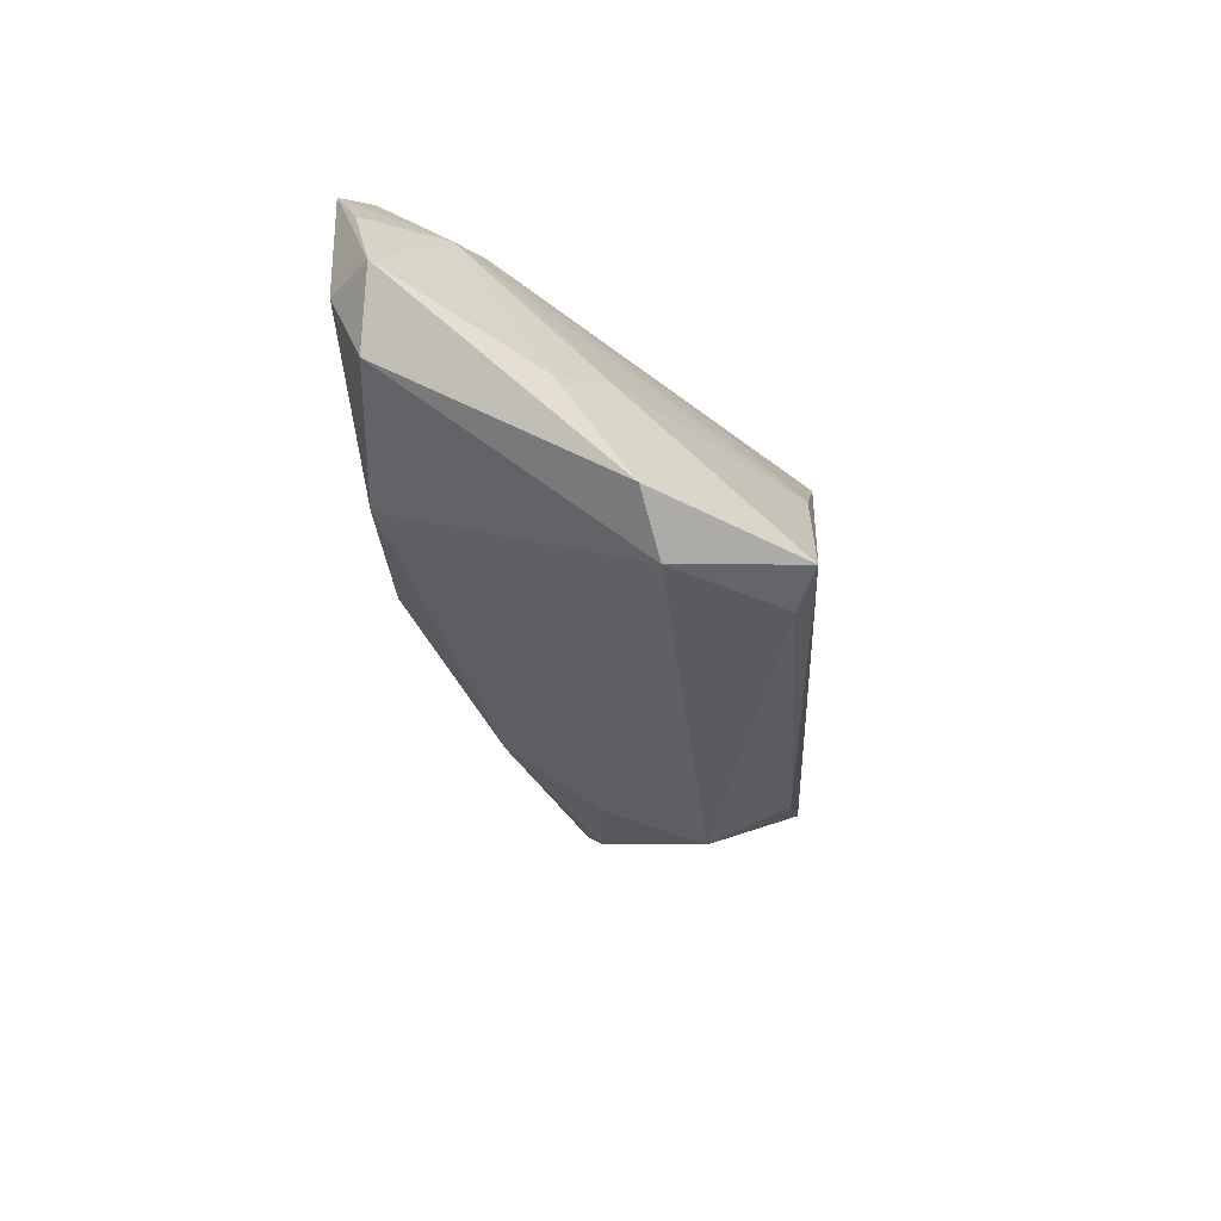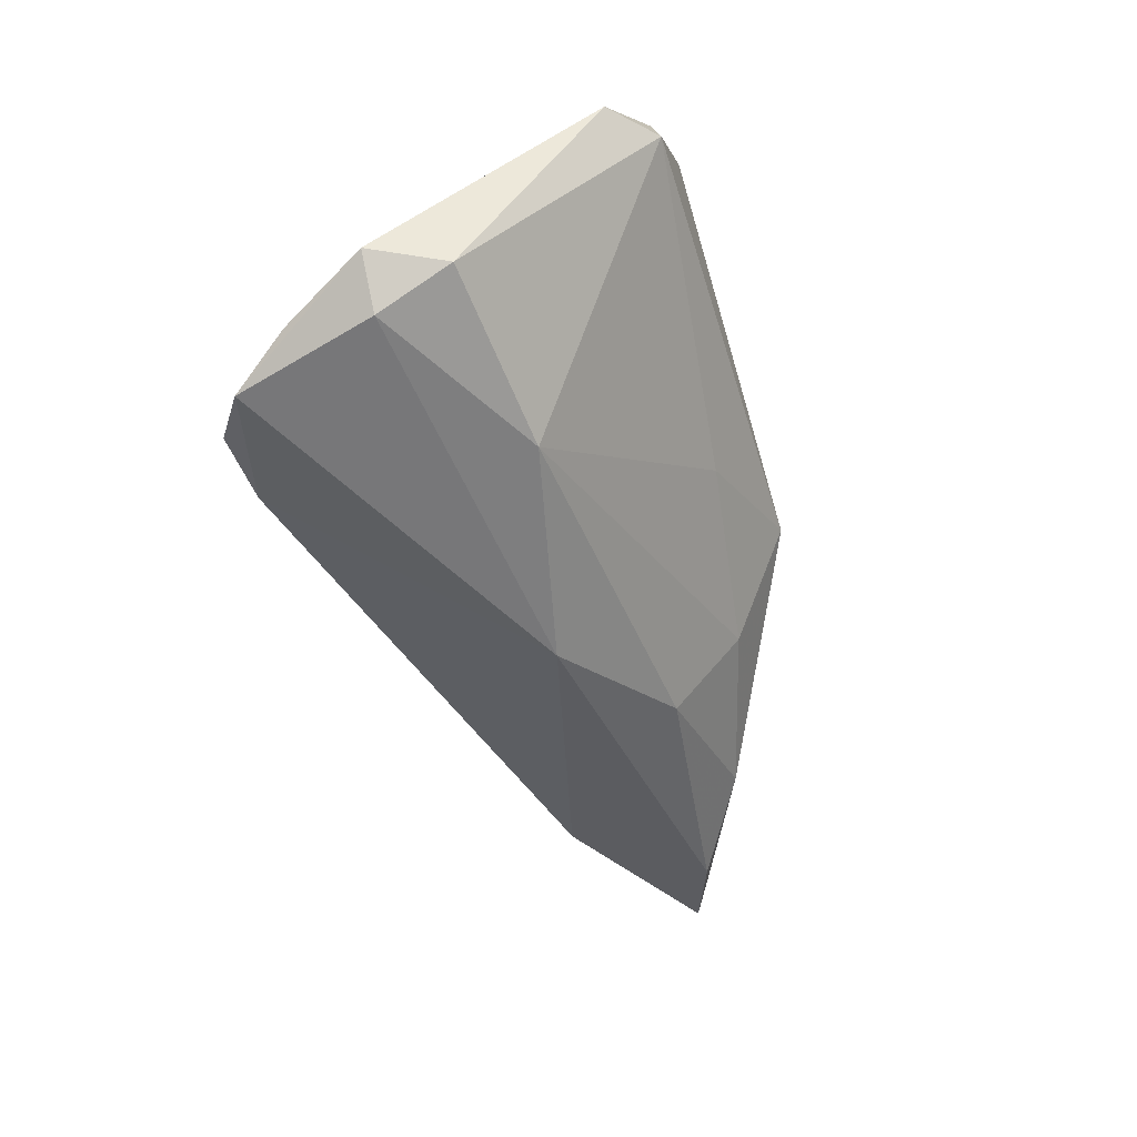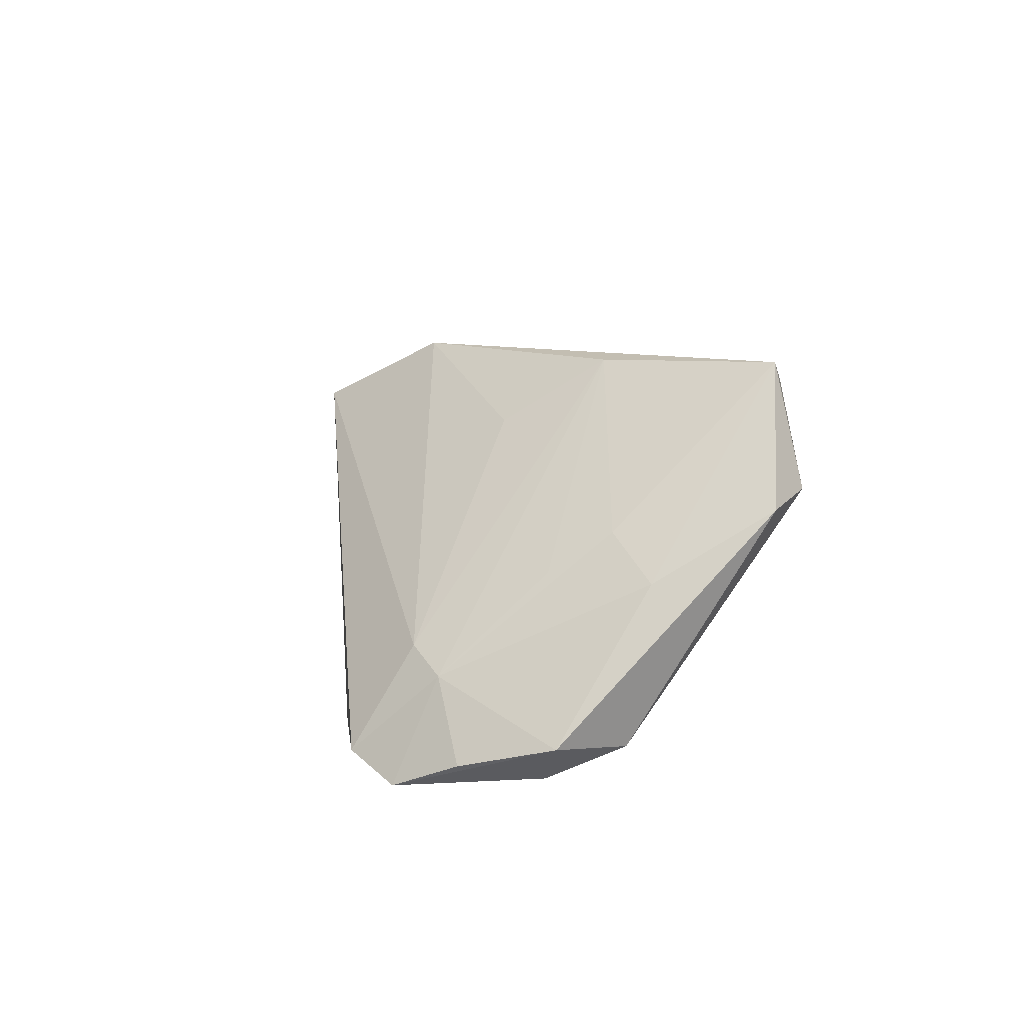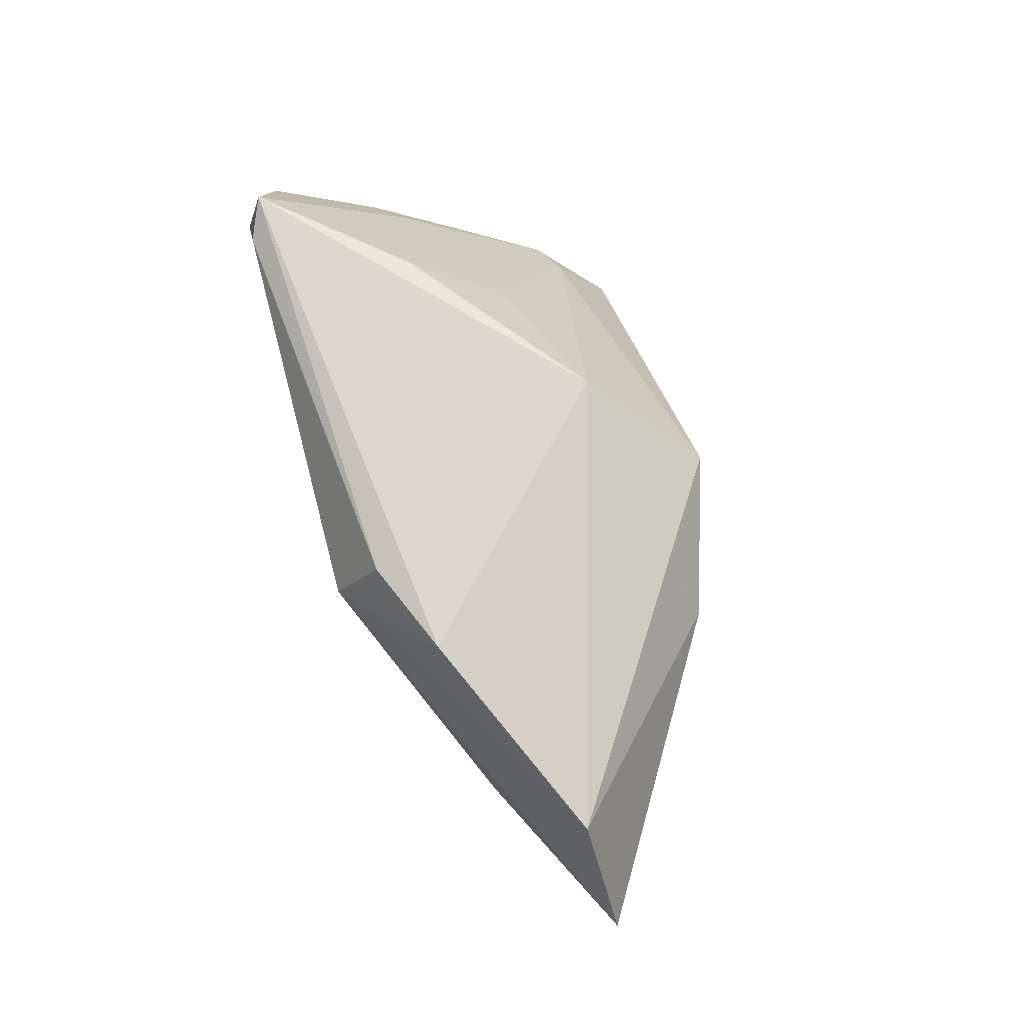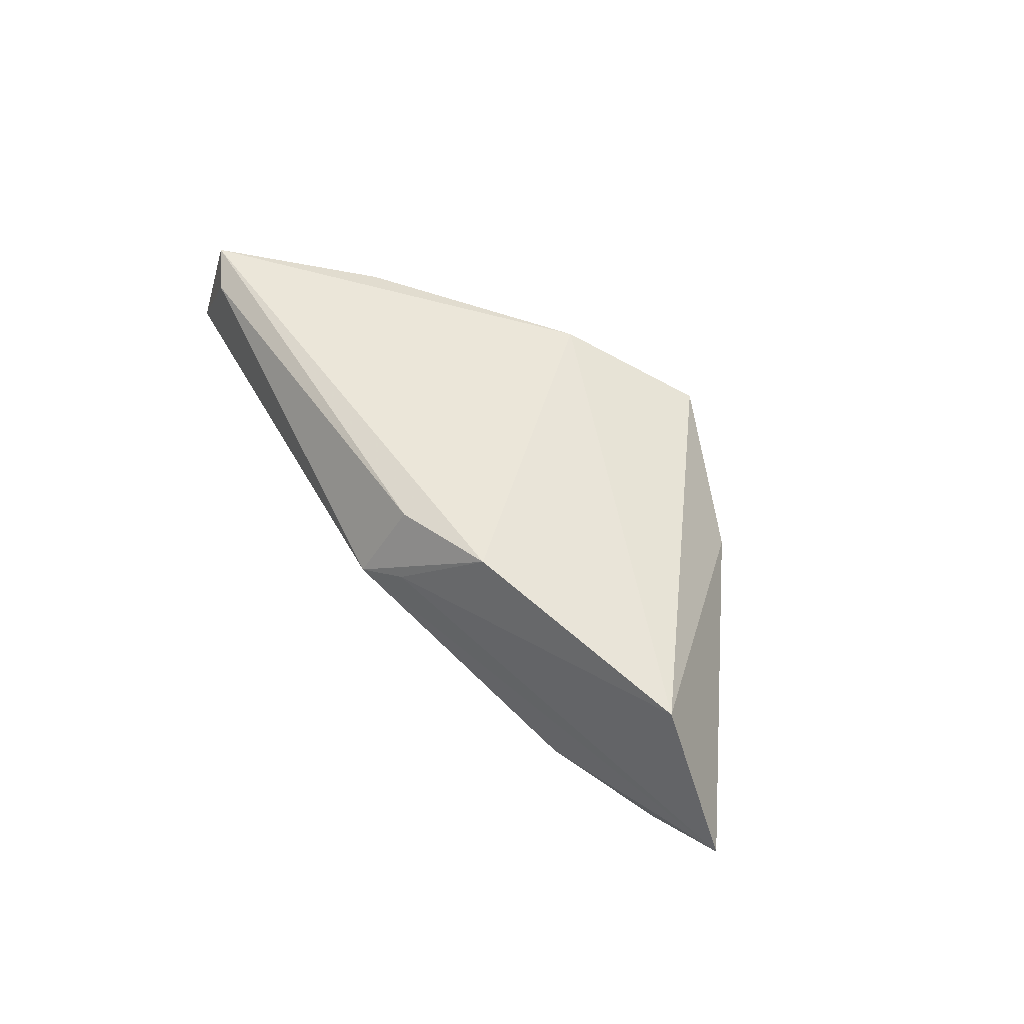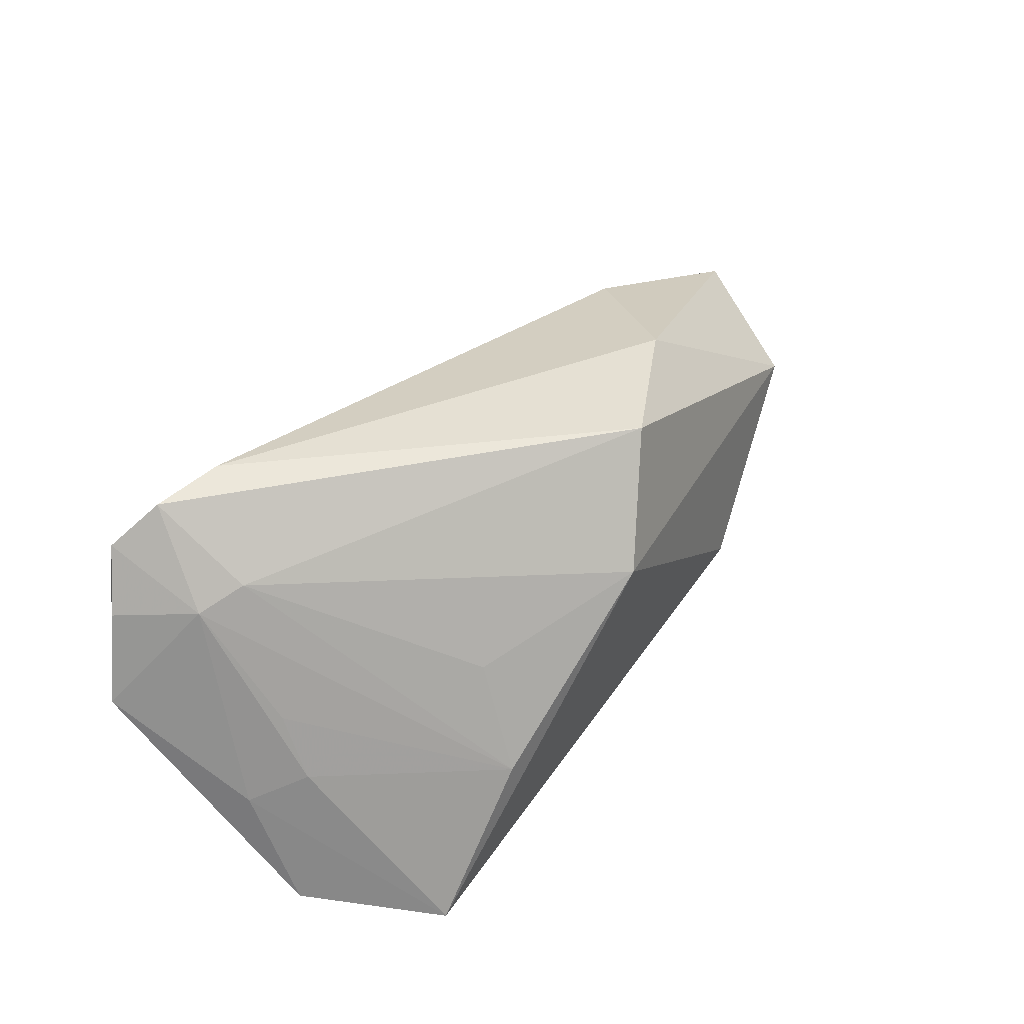
<metadata>
{"format":"obj","ext":"obj","renderer":"f3d","projection":"perspective","resolution":1024,"background":"white","views":[{"elev":-32.2,"azim":-84.6,"up":"+Y"},{"elev":-54.1,"azim":-72.9,"up":"+Z"},{"elev":8.5,"azim":-99.4,"up":"+Z"},{"elev":67.2,"azim":75.2,"up":"+Z"},{"elev":46.1,"azim":63.4,"up":"+Z"},{"elev":50.9,"azim":-51.7,"up":"+Y"}]}
</metadata>
<code>
v 0.04437 0.01127 -0.01149
v -0.0405 0.01771 -0.0131
v -0.04829 -0.003686 -0.02055
v 0.02337 -0.009192 -0.01544
v 0.03216 0.02115 0.00602
v -0.02236 -0.006214 0.02336
v 0.002456 0.01268 0.02426
v 0.024 -0.01809 -0.003494
v -0.03485 0.01999 -0.01042
v -0.03265 -0.02649 0.02143
v -0.04695 0.01633 -0.02247
v 0.03264 -0.0157 0.02052
v 0.02306 -0.02313 0.01181
v -0.0426 -0.02649 0.008915
v -0.04755 -0.006702 -0.001326
v 0.0199 -0.02092 0.01978
v 0.002756 0.000476 -0.02581
v -0.04227 0.02352 -0.02581
v -0.03602 0.02787 -0.02298
v 0.0178 -0.02649 0.009757
v -0.01836 0.006095 0.01535
v 0.04596 -0.01188 -0.005484
v -0.04138 -0.003325 0.003985
v 0.06859 -0.0004005 -0.006679
v -0.03986 0.004241 -0.000996
v -0.0489 -0.02125 0.0073
v -0.0001054 -0.02154 0.0006177
v 0.05871 -0.002585 0.0116
v -0.02657 0.02759 -0.02175
v 0.05896 -0.004173 -0.008745
v -0.03772 -0.02426 0.02386
v 0.01389 0.02588 0.01648
v -0.05233 0.005551 -0.01953
v -0.04662 0.005699 -0.02454
v -0.02488 -0.005944 -0.02368
f 31 26 14
f 35 14 3
f 3 26 33
f 14 26 3
f 20 14 27
f 27 14 35
f 5 28 24
f 32 28 5
f 34 3 33
f 35 3 34
f 32 9 7
f 7 28 32
f 6 31 7
f 13 20 24
f 24 28 13
f 24 20 22
f 10 14 20
f 10 31 14
f 23 31 6
f 35 4 8
f 8 27 35
f 20 27 8
f 8 22 20
f 4 22 8
f 1 5 24
f 19 9 32
f 17 4 35
f 35 34 17
f 17 1 24
f 21 9 6
f 6 7 21
f 21 7 9
f 28 7 12
f 12 7 31
f 12 13 28
f 20 13 12
f 24 22 30
f 30 22 4
f 30 17 24
f 4 17 30
f 25 23 6
f 33 26 15
f 26 31 15
f 31 23 15
f 9 19 2
f 33 15 2
f 6 9 2
f 2 25 6
f 23 25 2
f 2 15 23
f 32 5 29
f 29 19 32
f 5 1 29
f 1 17 29
f 31 10 16
f 16 12 31
f 16 10 20
f 20 12 16
f 33 2 11
f 18 2 19
f 18 11 2
f 18 17 34
f 18 34 33
f 33 11 18
f 19 29 18
f 18 29 17

</code>
